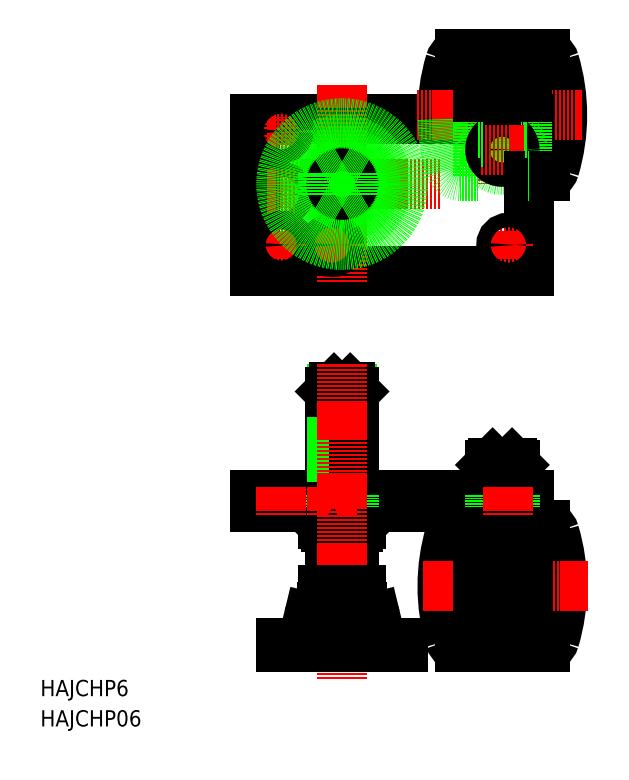
<metadata>
{"format":"dxf","ext":"dxf","renderer":"ezdxf+matplotlib","layout":"modelspace","background":"white","min_lineweight":24,"dpi":150}
</metadata>
<code>
0
SECTION
2
ENTITIES
0
LINE
8
CENTER
10
100
20
267.4
30
0
11
197.5
21
267.4
31
0
0
LINE
8
0
10
240.8
20
114.1
30
0
11
105.8
21
114.1
31
0
0
LINE
8
0
10
240.8
20
108.1
30
0
11
105.8
21
108.1
31
0
0
LINE
8
0
10
240.8
20
224.4
30
0
11
105.8
21
224.4
31
0
0
LINE
8
0
10
105.8
20
299.4
30
0
11
240.8
21
299.4
31
0
0
TEXT
8
0
10
2.209e-07
20
-3.677e-07
30
0
40
8
1
HAJCHP06
0
LINE
8
0
10
142.8
20
165.1
30
0
11
142.8
21
114.1
31
0
0
LINE
8
0
10
144
20
166.3
30
0
11
144
21
114.1
31
0
0
LINE
8
0
10
153.6
20
166.3
30
0
11
153.6
21
114.1
31
0
0
LINE
8
0
10
154.8
20
165.1
30
0
11
154.8
21
114.1
31
0
0
LINE
8
0
10
105.8
20
108.1
30
0
11
105.8
21
114.1
31
0
0
LINE
8
0
10
144
20
98.13
30
0
11
144
21
69.13
31
0
0
LINE
8
0
10
153.6
20
98.13
30
0
11
153.6
21
69.13
31
0
0
LINE
8
0
10
154.8
20
98.13
30
0
11
154.8
21
67.13
31
0
0
LINE
8
0
10
142.8
20
98.13
30
0
11
142.8
21
67.13
31
0
0
LINE
8
0
10
154.8
20
69.13
30
0
11
142.8
21
69.13
31
0
0
LINE
8
0
10
158.3
20
67.13
30
0
11
139.3
21
67.13
31
0
0
LINE
8
0
10
156.8
20
98.13
30
0
11
140.8
21
98.13
31
0
0
LINE
8
0
10
139.3
20
99.63
30
0
11
139.3
21
108.1
31
0
0
LINE
8
0
10
148.8
20
99.13
30
0
11
148.8
21
108.1
31
0
0
LINE
8
0
10
140.8
20
98.13
30
0
11
139.3
21
99.63
31
0
0
LINE
8
0
10
158.3
20
99.63
30
0
11
158.3
21
108.1
31
0
0
ARC
8
0
10
153.1
20
107.9
30
0
40
9.734
50
243.8
51
302.2
0
LINE
8
0
10
158.3
20
99.63
30
0
11
156.8
21
98.13
31
0
0
LINE
8
0
10
152.8
20
167.1
30
0
11
144.8
21
167.1
31
0
0
LINE
8
0
10
154.8
20
165.1
30
0
11
142.8
21
165.1
31
0
0
LINE
8
0
10
144.8
20
167.1
30
0
11
142.8
21
165.1
31
0
0
LINE
8
0
10
154.8
20
165.1
30
0
11
152.8
21
167.1
31
0
0
LINE
8
CENTER
10
118.8
20
255.5
30
0
11
118.8
21
269.3
31
0
0
LINE
8
CENTER
10
148.8
20
316.1
30
0
11
148.8
21
218.6
31
0
0
CIRCLE
8
0
10
148.8
20
267.4
30
0
40
16.41
0
CIRCLE
8
0
10
148.8
20
267.4
30
0
40
22.03
0
CIRCLE
8
0
10
118.8
20
262.4
30
0
40
3.5
0
LINE
8
0
10
105.8
20
224.4
30
0
11
105.8
21
299.4
31
0
0
LINE
8
CENTER
10
150.7
20
237.4
30
0
11
136.9
21
237.4
31
0
0
LINE
8
CENTER
10
143.8
20
230.5
30
0
11
143.8
21
244.3
31
0
0
CIRCLE
8
0
10
143.8
20
237.4
30
0
40
3.5
0
LINE
8
CENTER
10
118.8
20
286.5
30
0
11
118.8
21
300.3
31
0
0
LINE
8
CENTER
10
125.7
20
262.4
30
0
11
111.9
21
262.4
31
0
0
LINE
8
CENTER
10
125.7
20
293.4
30
0
11
111.9
21
293.4
31
0
0
CIRCLE
8
0
10
118.8
20
293.4
30
0
40
3.5
0
CIRCLE
8
0
10
148.8
20
267.4
30
0
40
4.8
0
CIRCLE
8
0
10
148.8
20
267.4
30
0
40
6
0
LINE
8
CENTER
10
227.8
20
45.16
30
0
11
227.8
21
135.3
31
0
0
ARC
8
0
10
164.8
20
69.13
30
0
40
92.5
50
343.4
51
16.6
0
LINE
8
0
10
232.8
20
57.13
30
0
11
232.8
21
60.13
31
0
0
LINE
8
0
10
222.8
20
57.13
30
0
11
222.8
21
60.13
31
0
0
LINE
8
0
10
239.8
20
39.13
30
0
11
239.8
21
99.13
31
0
0
LINE
8
0
10
215.8
20
39.13
30
0
11
215.8
21
99.13
31
0
0
ARC
8
0
10
290.8
20
69.13
30
0
40
92.5
50
163.4
51
196.6
0
LINE
8
0
10
215.8
20
39.13
30
0
11
206.9
21
39.13
31
0
0
ARC
8
0
10
206.9
20
44.13
30
0
40
5
50
196.6
51
270
0
LINE
8
0
10
222.8
20
57.13
30
0
11
232.8
21
57.13
31
0
0
ARC
8
0
10
248.6
20
44.13
30
0
40
5
50
270
51
343.4
0
LINE
8
0
10
239.8
20
39.13
30
0
11
248.6
21
39.13
31
0
0
LINE
8
CENTER
10
188.7
20
69.13
30
0
11
269.9
21
69.13
31
0
0
LINE
8
0
10
233.8
20
114.1
30
0
11
233.8
21
128.9
31
0
0
LINE
8
0
10
232.6
20
114.1
30
0
11
232.6
21
130.1
31
0
0
LINE
8
0
10
223
20
114.1
30
0
11
223
21
130.1
31
0
0
LINE
8
0
10
221.8
20
114.1
30
0
11
221.8
21
128.9
31
0
0
LINE
8
0
10
215.8
20
99.13
30
0
11
206.9
21
99.13
31
0
0
ARC
8
0
10
206.9
20
94.13
30
0
40
5
50
90
51
163.4
0
LINE
8
0
10
238.8
20
60.13
30
0
11
238.8
21
100.1
31
0
0
LINE
8
0
10
216.8
20
60.13
30
0
11
216.8
21
100.1
31
0
0
LINE
8
0
10
215.8
20
60.13
30
0
11
239.8
21
60.13
31
0
0
LINE
8
0
10
216.8
20
78.13
30
0
11
215.8
21
78.13
31
0
0
LINE
8
0
10
238.8
20
78.13
30
0
11
239.8
21
78.13
31
0
0
LINE
8
0
10
216.8
20
100.1
30
0
11
238.8
21
100.1
31
0
0
LINE
8
0
10
237.8
20
100.1
30
0
11
237.8
21
108.1
31
0
0
LINE
8
0
10
217.8
20
100.1
30
0
11
217.8
21
108.1
31
0
0
ARC
8
0
10
248.6
20
94.13
30
0
40
5
50
16.6
51
90
0
LINE
8
0
10
239.8
20
99.13
30
0
11
248.6
21
99.13
31
0
0
LINE
8
0
10
240.8
20
114.1
30
0
11
240.8
21
108.1
31
0
0
LINE
8
0
10
223
20
130.1
30
0
11
232.6
21
130.1
31
0
0
LINE
8
0
10
233.8
20
128.9
30
0
11
221.8
21
128.9
31
0
0
LINE
8
0
10
223
20
130.1
30
0
11
221.8
21
128.9
31
0
0
LINE
8
0
10
232.6
20
130.1
30
0
11
233.8
21
128.9
31
0
0
LINE
8
CENTER
10
227.8
20
334
30
0
11
227.8
21
267.3
31
0
0
ARC
8
0
10
290.8
20
301.4
30
0
40
92.5
50
163.4
51
181.2
0
LINE
8
0
10
216.8
20
330.4
30
0
11
216.8
21
299.4
31
0
0
LINE
8
0
10
215.8
20
331.4
30
0
11
215.8
21
299.4
31
0
0
ARC
8
0
10
164.8
20
301.4
30
0
40
92.5
50
343.4
51
16.6
0
LINE
8
0
10
238.8
20
330.4
30
0
11
238.8
21
299.4
31
0
0
LINE
8
0
10
239.8
20
331.4
30
0
11
239.8
21
299.4
31
0
0
LINE
8
CENTER
10
266.9
20
301.4
30
0
11
185.7
21
301.4
31
0
0
LINE
8
0
10
240.8
20
299.4
30
0
11
240.8
21
224.4
31
0
0
LINE
8
CENTER
10
230.8
20
230.5
30
0
11
230.8
21
244.3
31
0
0
LINE
8
CENTER
10
237.7
20
237.4
30
0
11
223.9
21
237.4
31
0
0
CIRCLE
8
0
10
230.8
20
237.4
30
0
40
3.5
0
LINE
8
0
10
215.8
20
271.4
30
0
11
206.9
21
271.4
31
0
0
ARC
8
0
10
290.8
20
301.4
30
0
40
92.5
50
181.2
51
196.6
0
ARC
8
0
10
206.9
20
276.4
30
0
40
5
50
196.6
51
270
0
LINE
8
0
10
239.8
20
299.4
30
0
11
239.8
21
271.4
31
0
0
LINE
8
0
10
238.8
20
299.4
30
0
11
238.8
21
288.2
31
0
0
CIRCLE
8
0
10
227.8
20
284.4
30
0
40
10
0
LINE
8
0
10
215.8
20
299.4
30
0
11
215.8
21
271.4
31
0
0
LINE
8
0
10
216.8
20
299.4
30
0
11
216.8
21
288.2
31
0
0
CIRCLE
8
0
10
227.8
20
284.4
30
0
40
4.8
0
CIRCLE
8
0
10
227.8
20
284.4
30
0
40
6
0
LINE
8
0
10
237.2
20
288.2
30
0
11
238.8
21
288.2
31
0
0
LINE
8
CENTER
10
238.3
20
284.4
30
0
11
217.3
21
284.4
31
0
0
LINE
8
0
10
218.4
20
288.2
30
0
11
216.8
21
288.2
31
0
0
ARC
8
0
10
248.6
20
276.4
30
0
40
5
50
270
51
343.4
0
LINE
8
0
10
240.8
20
271.4
30
0
11
248.6
21
271.4
31
0
0
LINE
8
0
10
240.8
20
271.4
30
0
11
239.8
21
271.4
31
0
0
LINE
8
0
10
216.8
20
292.4
30
0
11
215.8
21
292.4
31
0
0
LINE
8
0
10
216.8
20
310.4
30
0
11
215.8
21
310.4
31
0
0
LINE
8
0
10
238.8
20
292.4
30
0
11
239.8
21
292.4
31
0
0
LINE
8
0
10
238.8
20
310.4
30
0
11
239.8
21
310.4
31
0
0
LINE
8
0
10
215.8
20
331.4
30
0
11
206.9
21
331.4
31
0
0
ARC
8
0
10
206.9
20
326.4
30
0
40
5
50
90
51
163.4
0
LINE
8
0
10
238.8
20
330.4
30
0
11
216.8
21
330.4
31
0
0
ARC
8
0
10
248.6
20
326.4
30
0
40
5
50
16.6
51
90
0
LINE
8
0
10
239.8
20
331.4
30
0
11
248.6
21
331.4
31
0
0
LINE
8
0
10
144
20
114.1
30
0
11
144
21
108.1
31
0
0
LINE
8
0
10
153.6
20
114.1
30
0
11
153.6
21
108.1
31
0
0
LINE
8
0
10
154.8
20
114.1
30
0
11
154.8
21
108.1
31
0
0
LINE
8
0
10
142.8
20
114.1
30
0
11
142.8
21
108.1
31
0
0
LINE
8
0
10
223
20
114.1
30
0
11
223
21
108.1
31
0
0
LINE
8
0
10
221.8
20
114.1
30
0
11
221.8
21
108.1
31
0
0
LINE
8
0
10
232.6
20
114.1
30
0
11
232.6
21
108.1
31
0
0
LINE
8
0
10
233.8
20
114.1
30
0
11
233.8
21
108.1
31
0
0
LINE
8
CENTER
10
125.7
20
237.4
30
0
11
111.9
21
237.4
31
0
0
LINE
8
CENTER
10
118.8
20
230.5
30
0
11
118.8
21
244.3
31
0
0
CIRCLE
8
0
10
118.8
20
237.4
30
0
40
4.5
0
LINE
8
CENTER
10
118.8
20
104.2
30
0
11
118.8
21
118
31
0
0
LINE
8
CENTER
10
143.8
20
104.2
30
0
11
143.8
21
118
31
0
0
LINE
8
CENTER
10
230.8
20
104.2
30
0
11
230.8
21
118
31
0
0
ARC
8
0
10
144.5
20
107.9
30
0
40
9.734
50
237.8
51
296.2
0
LINE
8
0
10
156.8
20
59.13
30
0
11
140.8
21
59.13
31
0
0
LINE
8
0
10
139.3
20
60.63
30
0
11
139.3
21
67.13
31
0
0
LINE
8
0
10
140.8
20
59.13
30
0
11
139.3
21
60.63
31
0
0
LINE
8
0
10
158.3
20
60.63
30
0
11
158.3
21
67.13
31
0
0
ARC
8
0
10
153.1
20
68.9
30
0
40
9.773
50
244
51
302.2
0
LINE
8
0
10
158.3
20
60.63
30
0
11
156.8
21
59.13
31
0
0
ARC
8
0
10
144.5
20
68.9
30
0
40
9.773
50
237.8
51
296
0
LINE
8
CENTER
10
148.8
20
178.5
30
0
11
148.8
21
22.19
31
0
0
LINE
8
0
10
148.8
20
59.13
30
0
11
148.8
21
67.13
31
0
0
TEXT
8
0
10
2.209e-07
20
14.93
30
0
40
8
1
HAJCHP6
0
LINE
8
0
10
178.8
20
39.13
30
0
11
118.8
21
39.13
31
0
0
LINE
8
0
10
118.8
20
41.13
30
0
11
178.8
21
41.13
31
0
0
LINE
8
0
10
158.6
20
59.13
30
0
11
139
21
59.13
31
0
0
ARC
8
0
10
170.8
20
44.33
30
0
40
3.2
50
193.6
51
270
0
LINE
8
0
10
178.8
20
41.13
30
0
11
178.8
21
39.13
31
0
0
ARC
8
0
10
158.6
20
52.33
30
0
40
6.8
50
13.61
51
90.1
0
LINE
8
0
10
167.7
20
43.58
30
0
11
165.2
21
53.93
31
0
0
ARC
8
0
10
126.8
20
44.33
30
0
40
3.2
50
270
51
346.4
0
ARC
8
0
10
139
20
52.33
30
0
40
6.8
50
89.9
51
166.4
0
LINE
8
0
10
129.9
20
43.58
30
0
11
132.4
21
53.93
31
0
0
LINE
8
0
10
118.8
20
41.13
30
0
11
118.8
21
39.13
31
0
0
CIRCLE
8
0
10
148.8
20
267.4
30
0
40
30
0
LINE
8
0
10
148.8
20
256.4
30
0
11
158.3
21
261.9
31
0
0
LINE
8
0
10
158.3
20
261.9
30
0
11
158.3
21
272.9
31
0
0
LINE
8
0
10
158.3
20
272.9
30
0
11
148.8
21
278.4
31
0
0
LINE
8
0
10
148.8
20
278.4
30
0
11
139.3
21
272.9
31
0
0
LINE
8
0
10
139.3
20
272.9
30
0
11
139.3
21
261.9
31
0
0
LINE
8
0
10
139.3
20
261.9
30
0
11
148.8
21
256.4
31
0
0
ENDSEC
0
EOF

</code>
